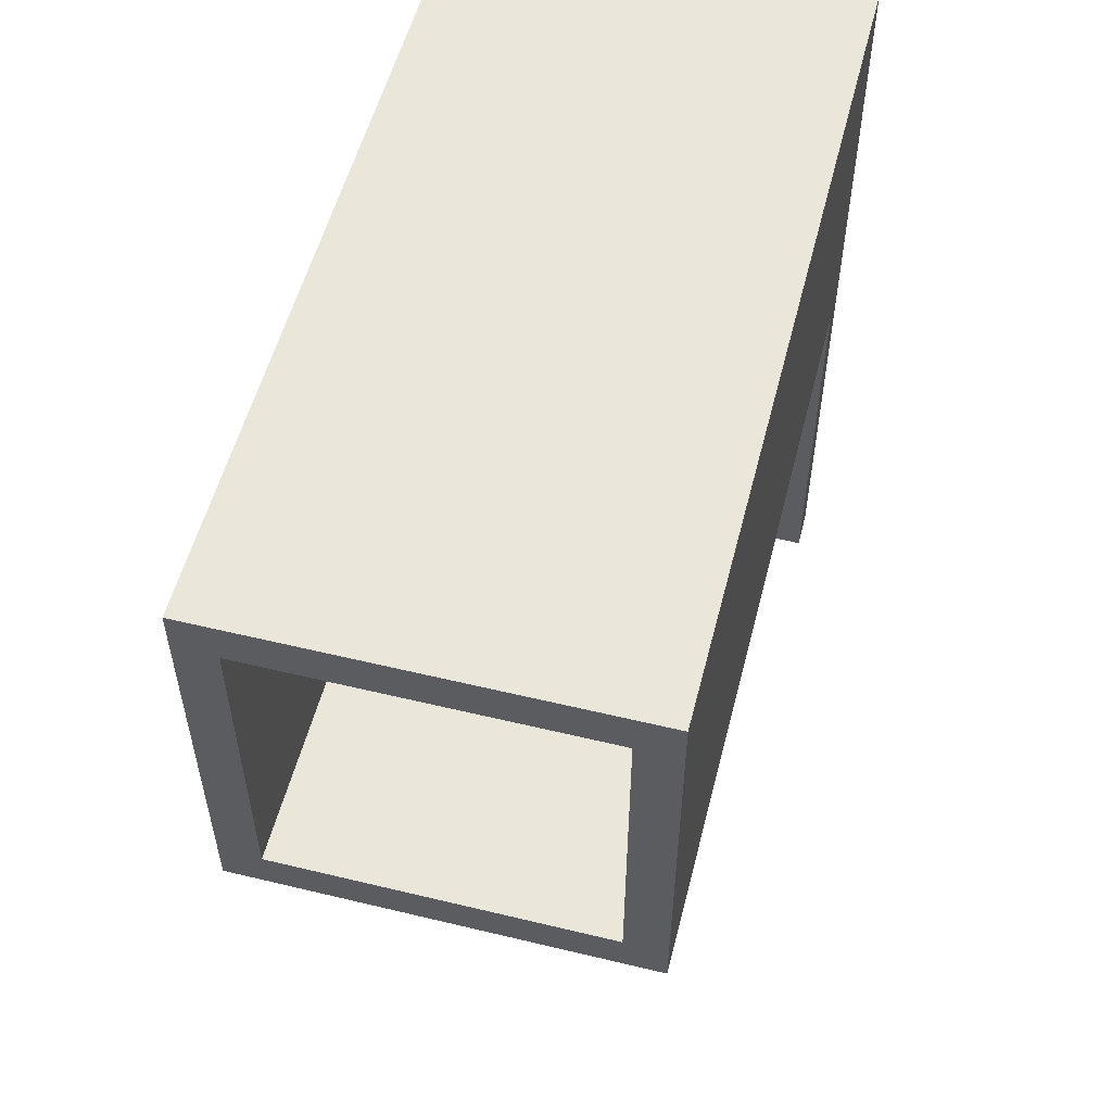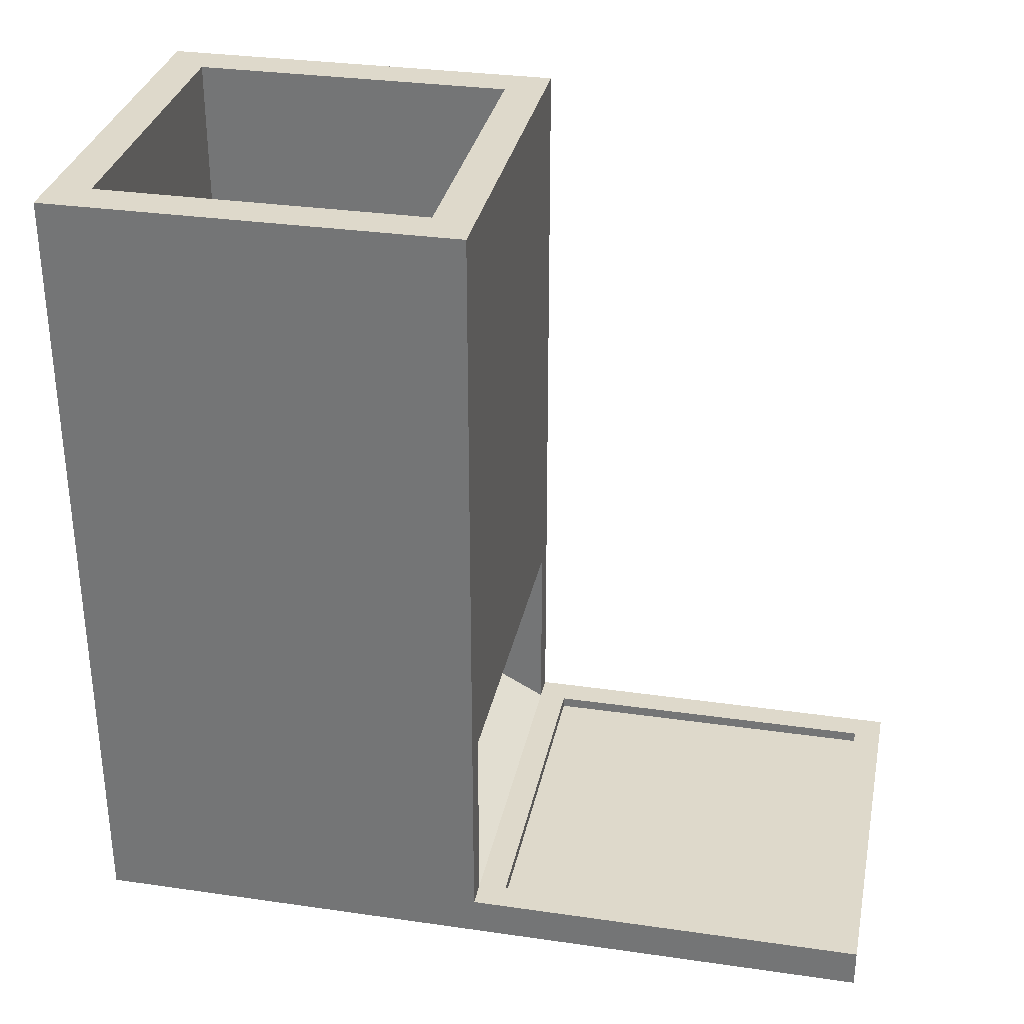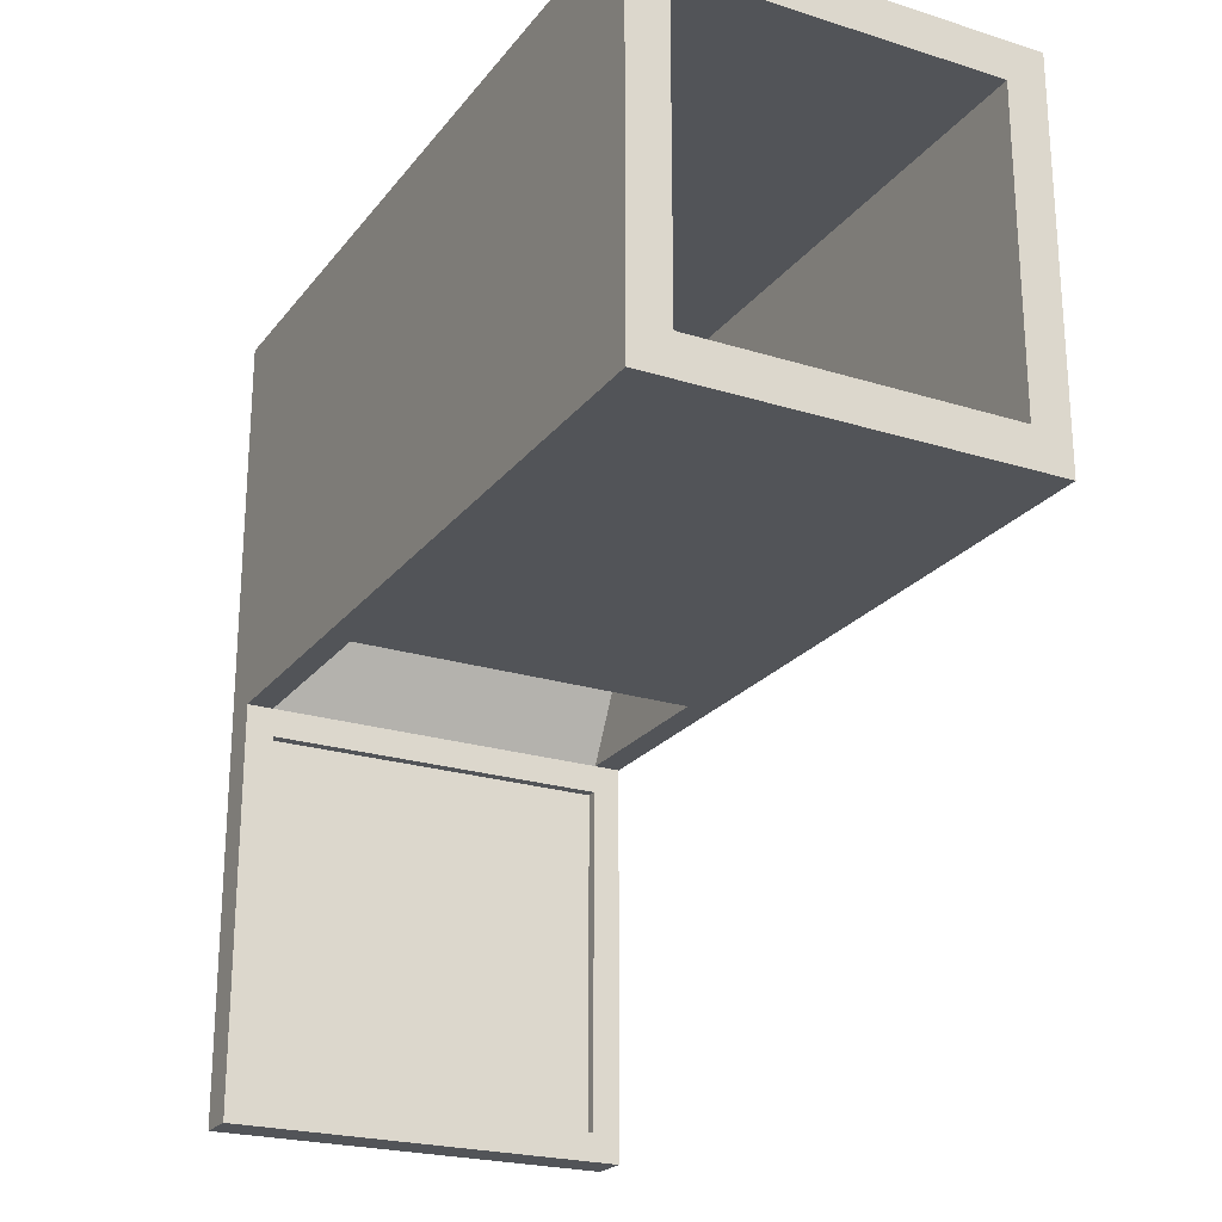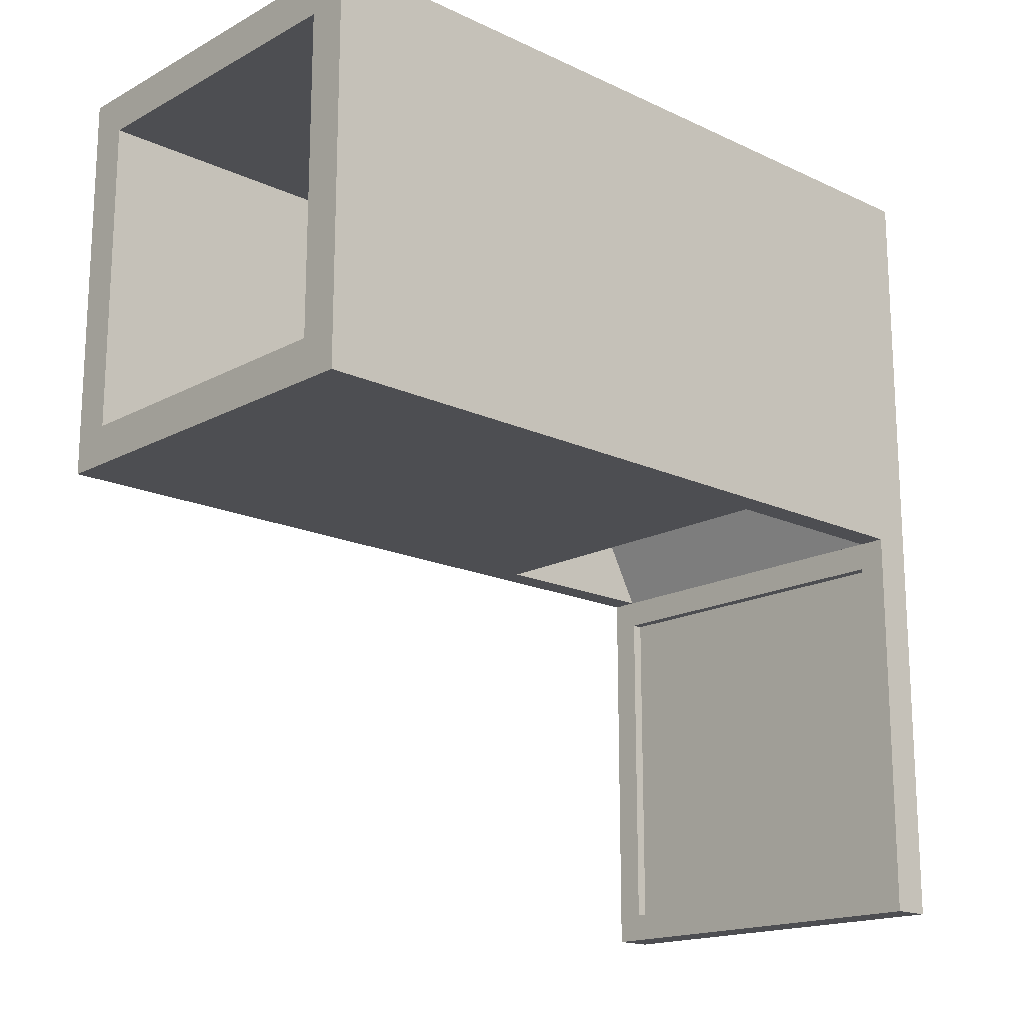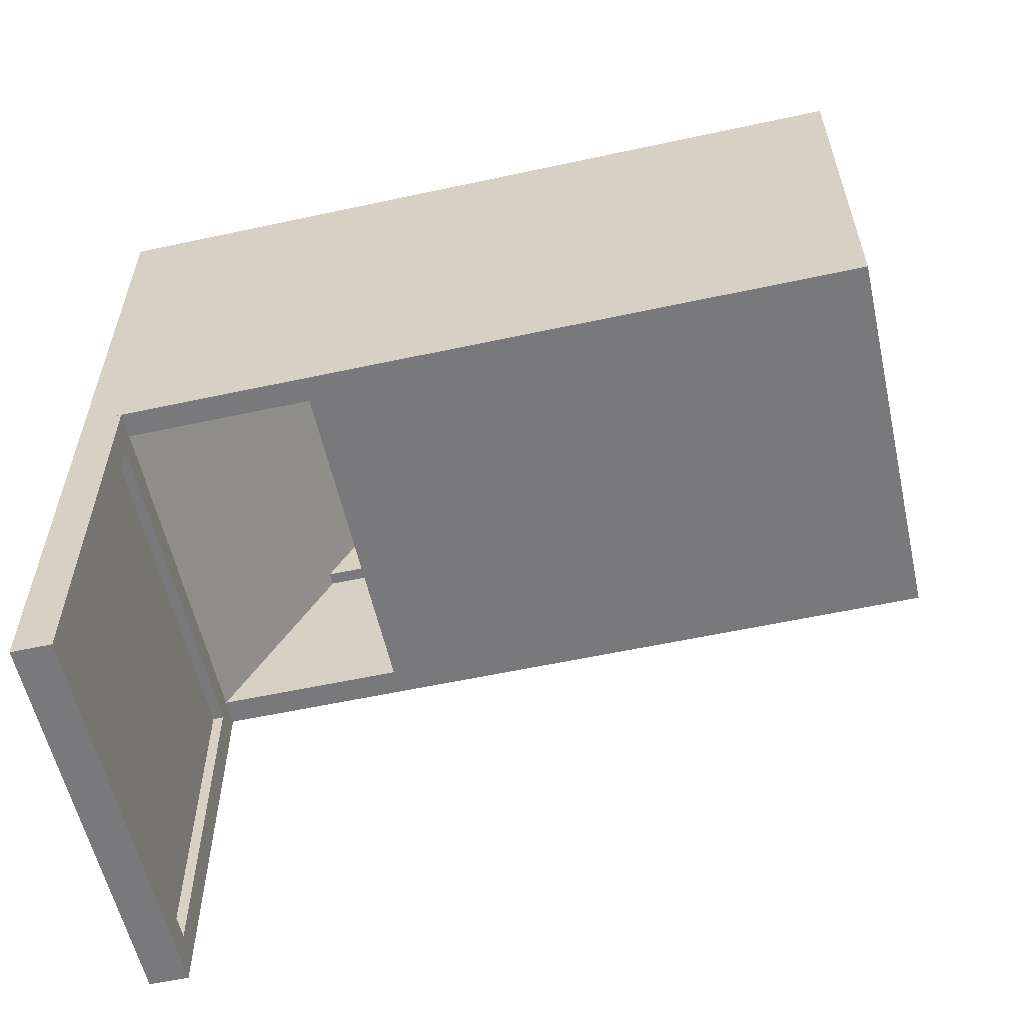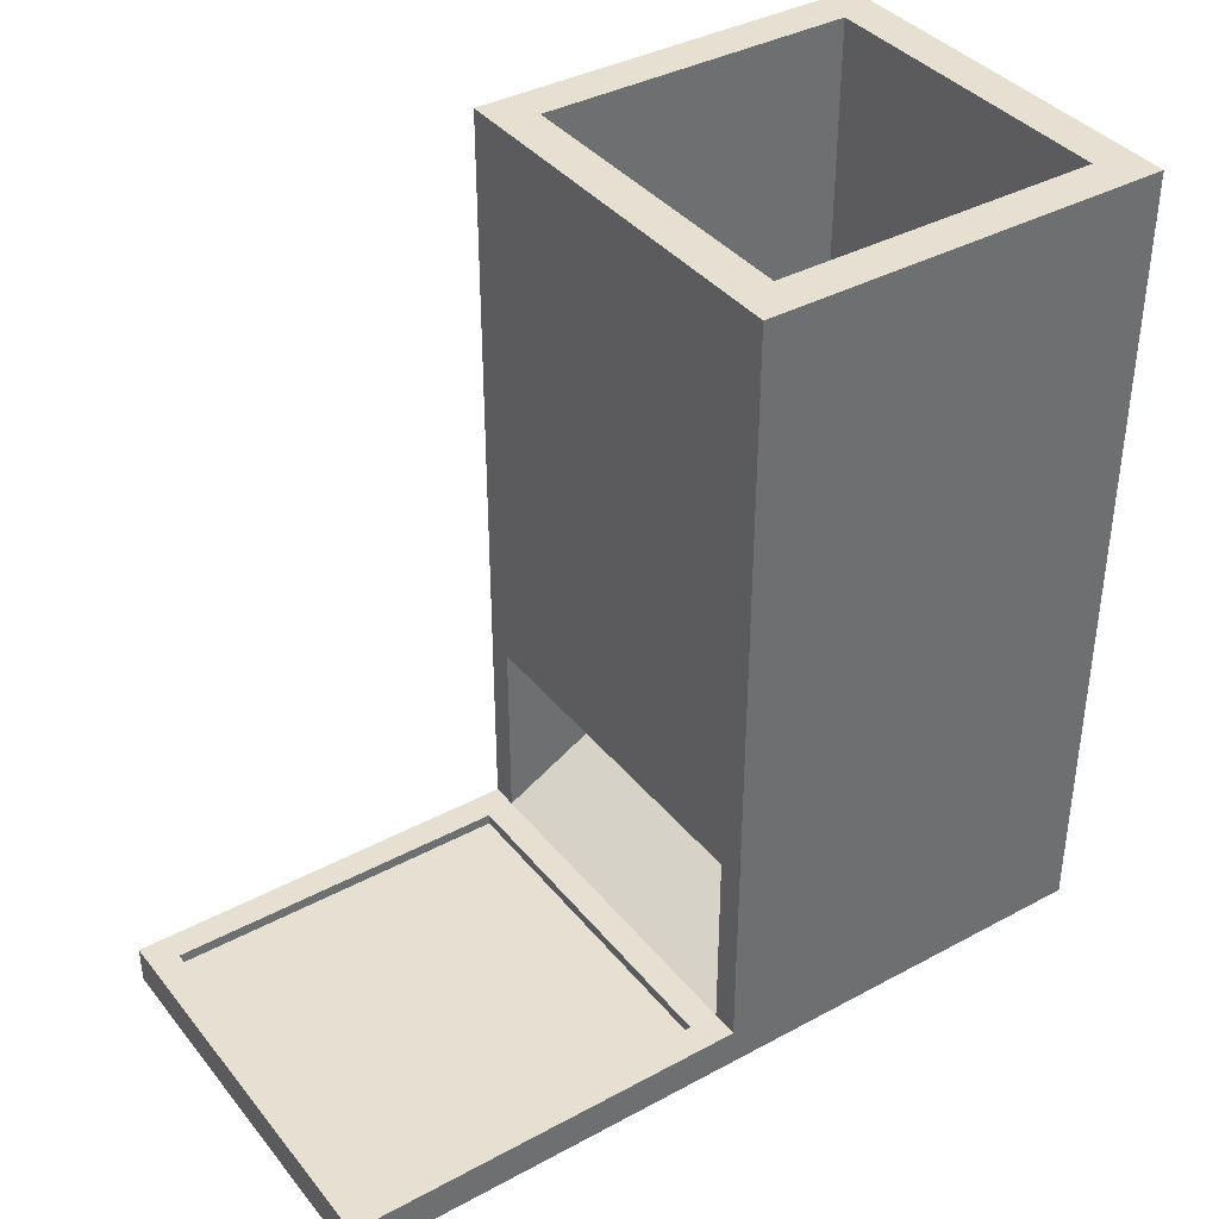
<metadata>
{"format":"obj","ext":"obj","renderer":"f3d","projection":"perspective","resolution":1024,"background":"white","views":[{"elev":54.8,"azim":-165.7,"up":"+Z"},{"elev":31.7,"azim":101.5,"up":"+Y"},{"elev":-23.1,"azim":152.1,"up":"+Z"},{"elev":-17.1,"azim":-133.1,"up":"+Z"},{"elev":-57.9,"azim":102.6,"up":"+Z"},{"elev":38.3,"azim":-124.3,"up":"+Y"}]}
</metadata>
<code>
g Part 1
v -0.00395 0.1 0.005
v -0.00395 0.02866 0.005
v 0.03605 0.02866 0.005
v 0.03605 0.1 0.005
v 0.04105 0.1 0.05
v 0.04105 0.1 6.123e-18
v -0.00895 0.1 0
v -0.00895 0.1 0.05
v -0.00395 0.1 0.045
v 0.03605 0.1 0.045
v -0.00895 0 0.05
v 0.04105 0 0.05
v 0.04105 0 6.123e-18
v -0.00895 0 0
v 0.03605 0 0.045
v -0.00395 0 0.045
v 0.03605 0 0.005
v -0.00395 0 0.005
v 0.03605 0.00408 0.005
v -0.00395 0.00408 0.005
v -0.00395 0.02866 0.025
v -0.00395 0.00408 0.025
v 0.03605 0.02866 0.025
v 0.03605 0.00408 0.025
v -0.005607 0.02866 0.025
v -0.005607 0.00408 0.025
v -0.005607 0.00408 4.094e-19
v -0.005607 0.02866 4.094e-19
v 0.0378 0.00408 5.726e-18
v 0.0378 0.02866 5.726e-18
v 0.0378 0.00408 0.025
v 0.0378 0.02866 0.025
o mesh0
f 1 2 3
f 3 4 1
o mesh1
f 5 6 4
f 6 7 1
f 7 8 9
f 8 5 10
f 1 4 6
f 10 9 8
f 9 1 7
f 4 10 5
o mesh2
f 8 11 12
f 12 5 8
o mesh3
f 5 12 13
f 13 6 5
o mesh4
f 7 14 11
f 11 8 7
o mesh5
f 15 16 9
f 9 10 15
o mesh6
f 13 17 18
f 12 15 17
f 17 13 12
f 11 16 15
f 15 12 11
f 14 18 16
f 16 11 14
f 18 14 13
o mesh7
f 17 19 20
f 20 18 17
o mesh8
f 1 9 21
f 16 22 21
f 21 9 16
f 18 20 22
f 22 16 18
f 21 2 1
o mesh9
f 15 10 23
f 4 3 23
f 17 15 24
f 23 10 4
f 23 24 15
f 24 19 17
o mesh10
f 25 21 22
f 22 26 25
o mesh11
f 26 27 28
f 28 25 26
o mesh12
f 13 29 30
f 13 14 27
f 27 29 13
f 14 7 28
f 6 30 28
f 28 27 14
f 30 6 13
f 28 7 6
o mesh13
f 27 20 19
f 26 22 20
f 31 29 19
f 20 27 26
f 19 29 27
f 19 24 31
o mesh14
f 25 28 2
f 28 30 3
f 3 2 28
f 32 23 3
f 3 30 32
f 2 21 25
o mesh15
f 31 24 23
f 23 32 31
o mesh16
f 32 30 29
f 29 31 32
g Part 2
v 0.0401 0.03163 0.04989
v 0.0401 0.004856 6.007e-18
v -0.0079 0.004856 1.286e-19
v -0.0079 0.03163 0.04989
v 0.0401 0 6.007e-18
v -0.0079 0 1.286e-19
v 0.0401 0 0.04989
v -0.0079 0 0.04989
o mesh17
f 33 34 35
f 35 36 33
o mesh18
f 34 37 38
f 38 35 34
o mesh19
f 39 40 38
f 38 37 39
o mesh20
f 39 33 36
f 36 40 39
o mesh21
f 39 37 34
f 34 33 39
o mesh22
f 40 36 35
f 35 38 40
g Part 3
v 0.04105 0.004856 -0.05
v 0.04105 0.004856 6.123e-18
v 0.04105 0 6.123e-18
v 0.04105 0 -0.05
v -0.00895 0 0
v -0.00895 0 -0.05
v -0.00895 0.004856 0
v -0.00895 0.004856 -0.05
v 0.03755 0.004856 -0.0465
v 0.03755 0.004856 -0.0035
v -0.00545 0.004856 -0.0465
v -0.00545 0.004856 -0.0035
v 0.03755 0.0035 -0.0465
v 0.03755 0.0035 -0.0035
v -0.00545 0.0035 -0.0465
v -0.00545 0.0035 -0.0035
o mesh23
f 41 42 43
f 43 44 41
o mesh24
f 43 45 46
f 46 44 43
o mesh25
f 46 45 47
f 47 48 46
o mesh26
f 48 41 44
f 44 46 48
o mesh27
f 45 43 42
f 42 47 45
o mesh28
f 41 49 50
f 41 48 51
f 51 49 41
f 48 47 52
f 52 51 48
f 42 50 52
f 52 47 42
f 50 42 41
o mesh29
f 53 54 50
f 50 49 53
o mesh30
f 54 53 55
f 55 56 54
o mesh31
f 51 52 56
f 56 55 51
o mesh32
f 55 53 49
f 49 51 55
o mesh33
f 52 50 54
f 54 56 52

</code>
